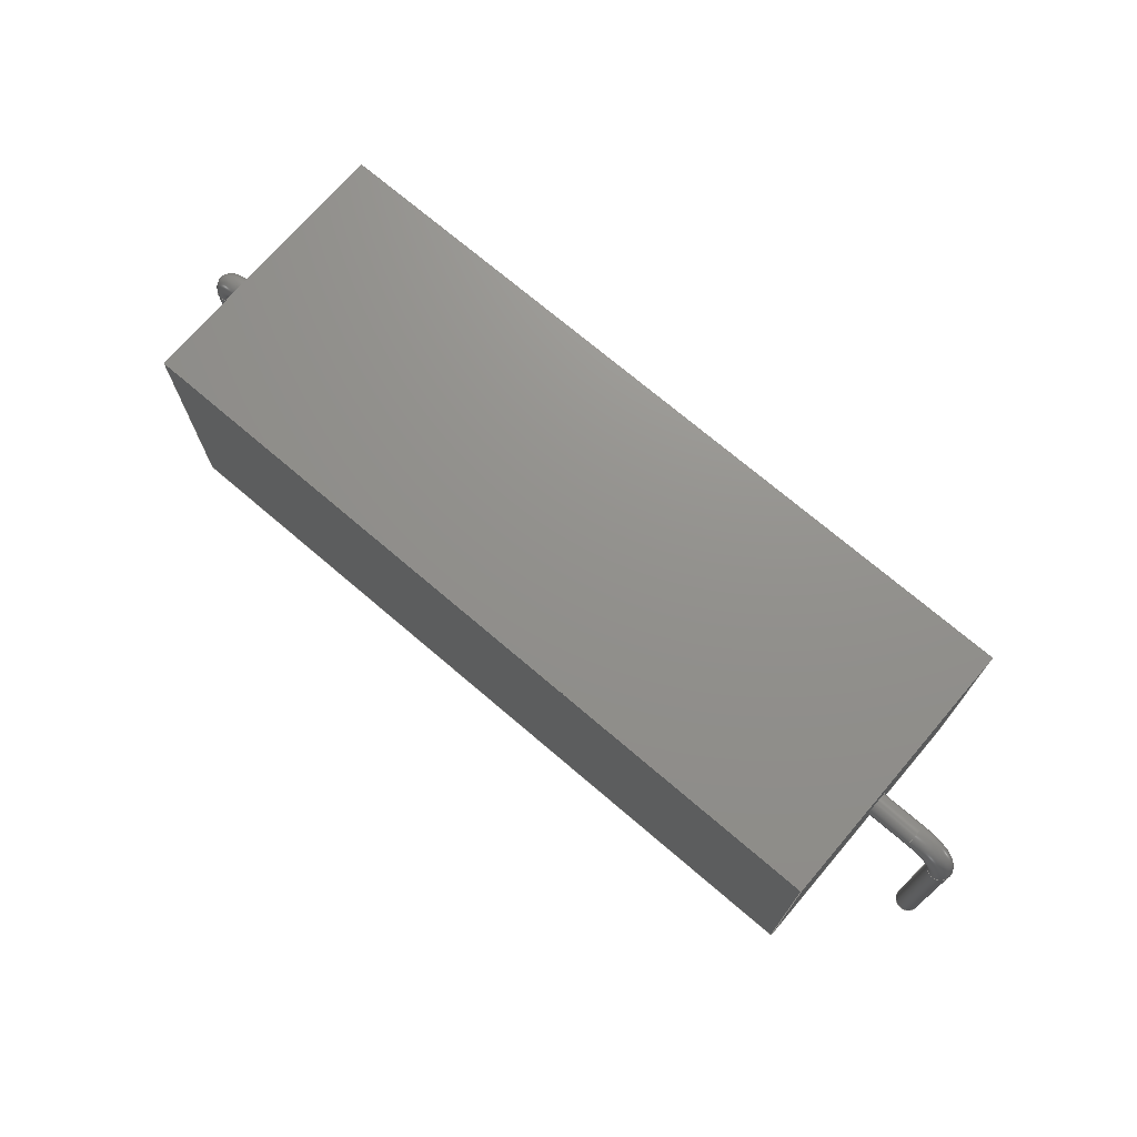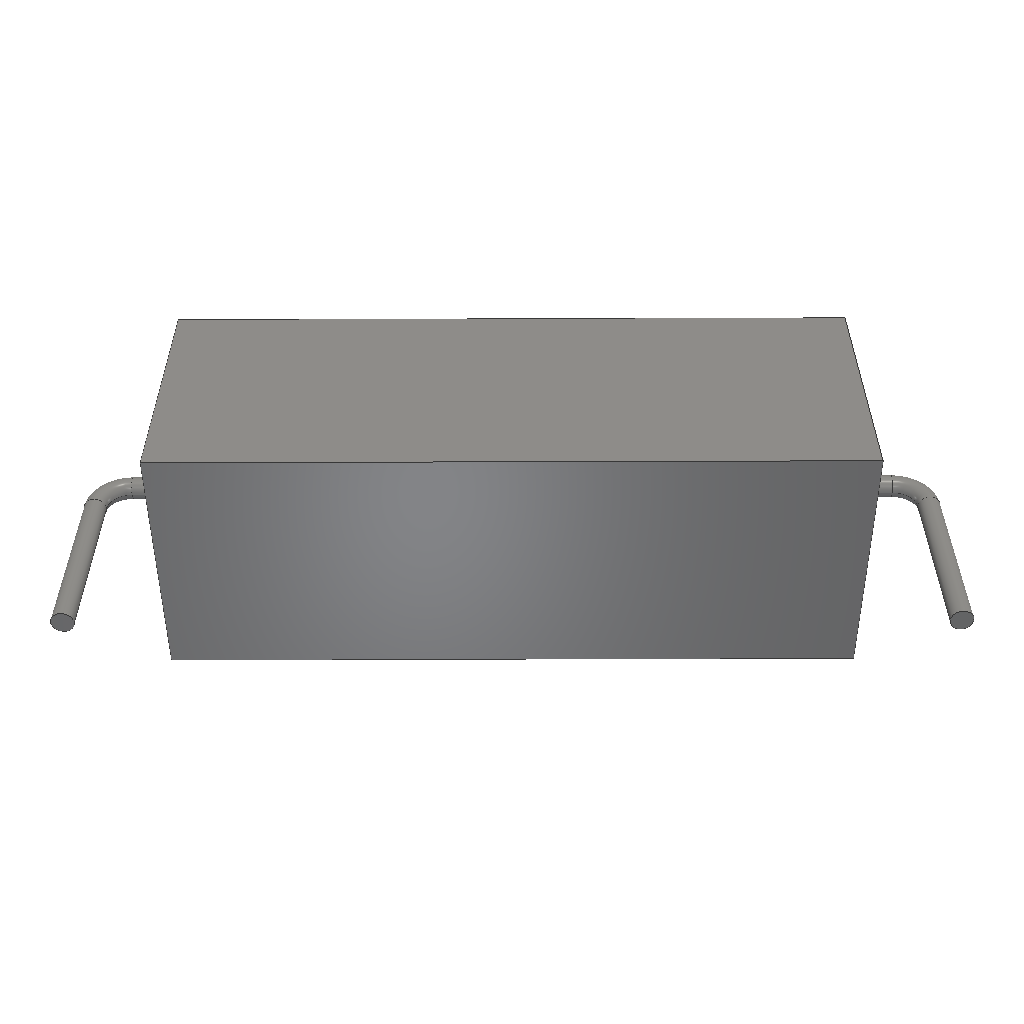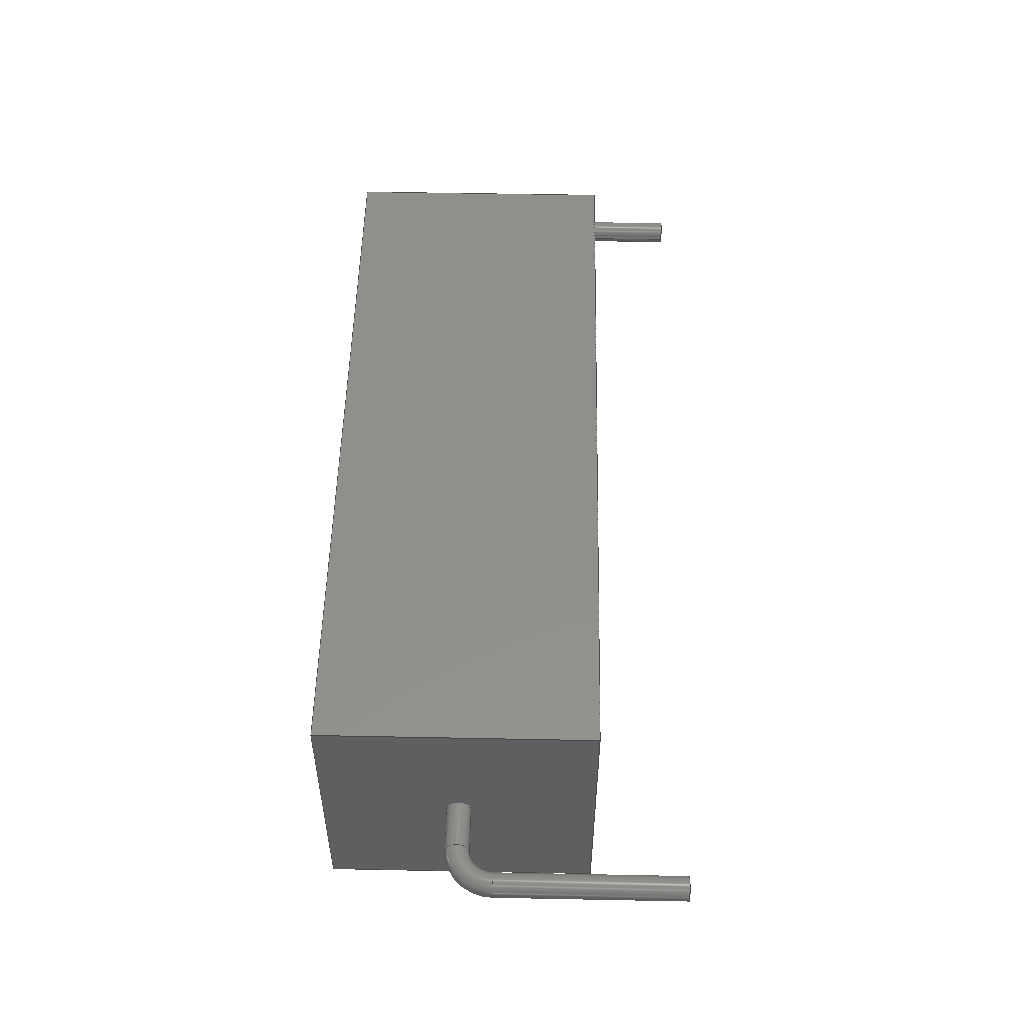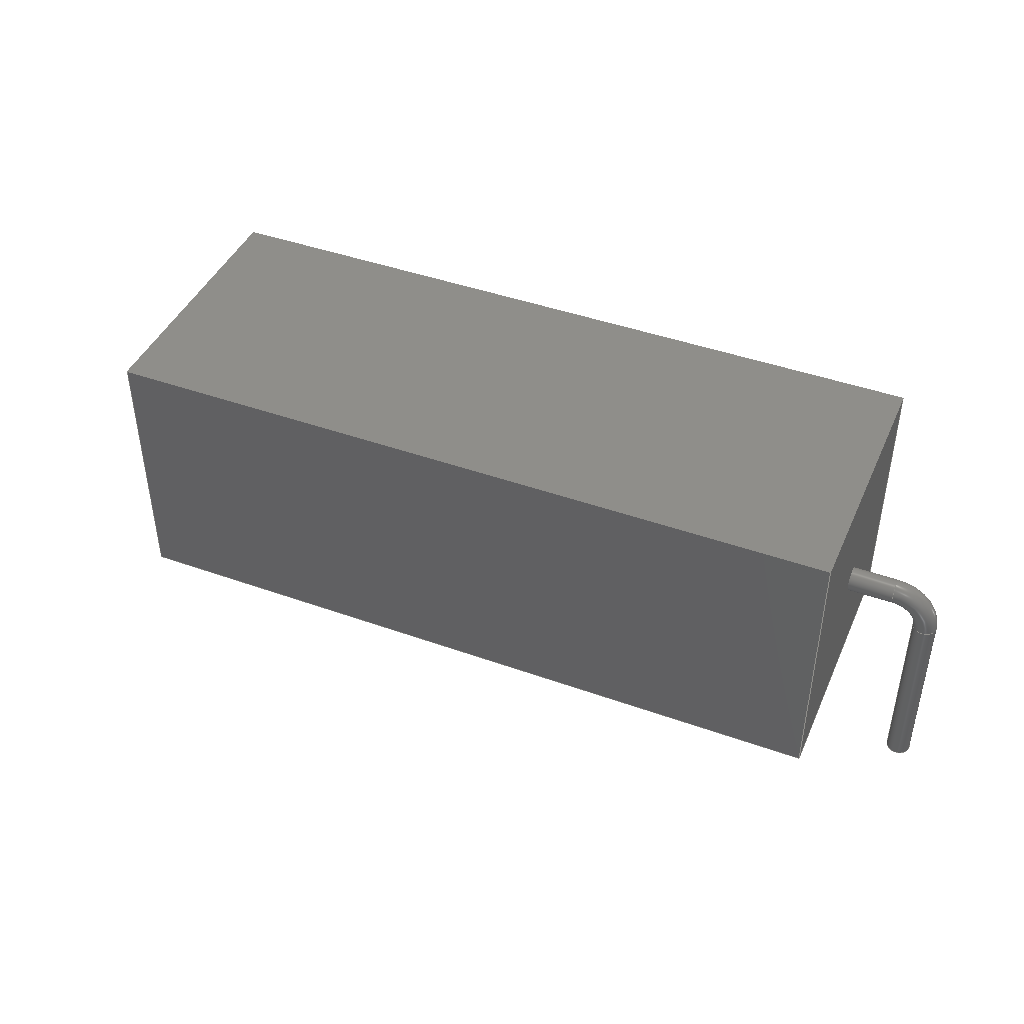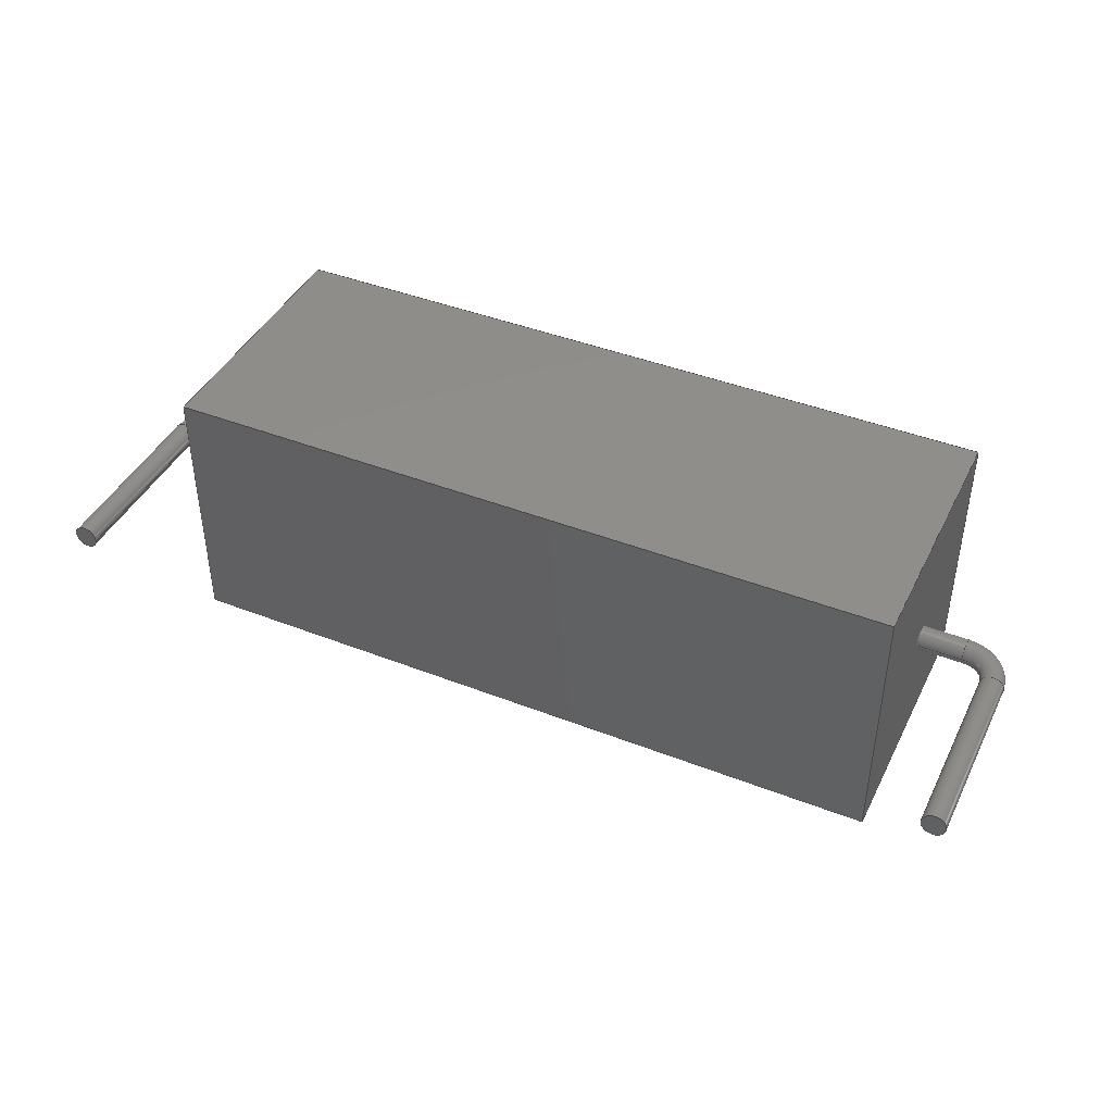
<metadata>
{"format":"step","ext":"step","renderer":"f3d","projection":"perspective","resolution":1024,"background":"white","views":[{"elev":72.1,"azim":40.5,"up":"+Z"},{"elev":-51.9,"azim":0.2,"up":"+Z"},{"elev":51.9,"azim":91.2,"up":"+Y"},{"elev":43.5,"azim":-157.1,"up":"+Z"},{"elev":42.6,"azim":-155.0,"up":"+Y"}]}
</metadata>
<code>
ISO-10303-21;
DATA;
#1=APPLICATION_PROTOCOL_DEFINITION('committee draft','automotive_design',1997,#2);
#2=APPLICATION_CONTEXT('core data for automotive mechanical design processes');
#3=SHAPE_DEFINITION_REPRESENTATION(#4,#10);
#4=PRODUCT_DEFINITION_SHAPE('','',#5);
#5=PRODUCT_DEFINITION('design','',#6,#9);
#6=PRODUCT_DEFINITION_FORMATION('','',#7);
#7=PRODUCT('R_Axial_Power_L250mm_W90mm_P3048mm','R_Axial_Power_L250mm_W90mm_P3048mm','',(#8));
#8=MECHANICAL_CONTEXT('',#2,'mechanical');
#9=PRODUCT_DEFINITION_CONTEXT('part definition',#2,'design');
#10=ADVANCED_BREP_SHAPE_REPRESENTATION('',(#11,#15),#260);
#11=AXIS2_PLACEMENT_3D('',#12,#13,#14);
#12=CARTESIAN_POINT('',(0,0,0));
#13=DIRECTION('',(0,0,1));
#14=DIRECTION('',(1,0,-0));
#15=MANIFOLD_SOLID_BREP('',#16);
#16=CLOSED_SHELL('',(#17,#46,#67,#88,#108,#128,#136,#155,#168,#190,#214,#231,#248,#253));
#17=ADVANCED_FACE('',(#18),#44,.F.);
#18=FACE_BOUND('',#19,.F.);
#19=EDGE_LOOP('',(#20,#29,#36,#41));
#20=ORIENTED_EDGE('',*,*,#21,.T.);
#21=EDGE_CURVE('',#22,#24,#26,.T.);
#22=VERTEX_POINT('',#23);
#23=CARTESIAN_POINT('',(2.74,-4.5,0));
#24=VERTEX_POINT('',#25);
#25=CARTESIAN_POINT('',(27.74,-4.5,0));
#26=LINE('',#23,#27);
#27=VECTOR('',#28,1);
#28=DIRECTION('',(1,0,0));
#29=ORIENTED_EDGE('',*,*,#30,.T.);
#30=EDGE_CURVE('',#24,#31,#33,.T.);
#31=VERTEX_POINT('',#32);
#32=CARTESIAN_POINT('',(27.74,4.5,0));
#33=LINE('',#25,#34);
#34=VECTOR('',#35,1);
#35=DIRECTION('',(0,1,0));
#36=ORIENTED_EDGE('',*,*,#37,.F.);
#37=EDGE_CURVE('',#38,#31,#40,.T.);
#38=VERTEX_POINT('',#39);
#39=CARTESIAN_POINT('',(2.74,4.5,0));
#40=LINE('',#39,#27);
#41=ORIENTED_EDGE('',*,*,#42,.F.);
#42=EDGE_CURVE('',#22,#38,#43,.T.);
#43=LINE('',#23,#34);
#44=PLANE('',#45);
#45=AXIS2_PLACEMENT_3D('',#23,#13,#35);
#46=ADVANCED_FACE('',(#47),#65,.F.);
#47=FACE_BOUND('',#48,.F.);
#48=EDGE_LOOP('',(#49,#56,#61,#62));
#49=ORIENTED_EDGE('',*,*,#50,.T.);
#50=EDGE_CURVE('',#51,#53,#55,.T.);
#51=VERTEX_POINT('',#52);
#52=CARTESIAN_POINT('',(2.74,-4.5,9));
#53=VERTEX_POINT('',#54);
#54=CARTESIAN_POINT('',(27.74,-4.5,9));
#55=LINE('',#52,#27);
#56=ORIENTED_EDGE('',*,*,#57,.T.);
#57=EDGE_CURVE('',#53,#24,#58,.T.);
#58=LINE('',#54,#59);
#59=VECTOR('',#60,1);
#60=DIRECTION('',(0,0,-1));
#61=ORIENTED_EDGE('',*,*,#21,.F.);
#62=ORIENTED_EDGE('',*,*,#63,.F.);
#63=EDGE_CURVE('',#51,#22,#64,.T.);
#64=LINE('',#52,#59);
#65=PLANE('',#66);
#66=AXIS2_PLACEMENT_3D('',#52,#35,#60);
#67=ADVANCED_FACE('',(#68),#85,.F.);
#68=FACE_BOUND('',#69,.F.);
#69=EDGE_LOOP('',(#70,#71,#77,#82));
#70=ORIENTED_EDGE('',*,*,#37,.T.);
#71=ORIENTED_EDGE('',*,*,#72,.T.);
#72=EDGE_CURVE('',#31,#73,#75,.T.);
#73=VERTEX_POINT('',#74);
#74=CARTESIAN_POINT('',(27.74,4.5,9));
#75=LINE('',#32,#76);
#76=VECTOR('',#13,1);
#77=ORIENTED_EDGE('',*,*,#78,.F.);
#78=EDGE_CURVE('',#79,#73,#81,.T.);
#79=VERTEX_POINT('',#80);
#80=CARTESIAN_POINT('',(2.74,4.5,9));
#81=LINE('',#80,#27);
#82=ORIENTED_EDGE('',*,*,#83,.F.);
#83=EDGE_CURVE('',#38,#79,#84,.T.);
#84=LINE('',#39,#76);
#85=PLANE('',#86);
#86=AXIS2_PLACEMENT_3D('',#39,#87,#13);
#87=DIRECTION('',(0,-1,0));
#88=ADVANCED_FACE('',(#89,#95),#105,.T.);
#89=FACE_BOUND('',#90,.T.);
#90=EDGE_LOOP('',(#41,#62,#91,#82));
#91=ORIENTED_EDGE('',*,*,#92,.F.);
#92=EDGE_CURVE('',#79,#51,#93,.T.);
#93=LINE('',#80,#94);
#94=VECTOR('',#87,1);
#95=FACE_BOUND('',#96,.T.);
#96=EDGE_LOOP('',(#97));
#97=ORIENTED_EDGE('',*,*,#98,.T.);
#98=EDGE_CURVE('',#99,#99,#101,.T.);
#99=VERTEX_POINT('',#100);
#100=CARTESIAN_POINT('',(2.74,0,4.1));
#101=CIRCLE('',#102,0.4);
#102=AXIS2_PLACEMENT_3D('',#103,#104,#60);
#103=CARTESIAN_POINT('',(2.74,0,4.5));
#104=DIRECTION('',(1,-0,0));
#105=PLANE('',#106);
#106=AXIS2_PLACEMENT_3D('',#23,#107,#60);
#107=DIRECTION('',(-1,0,0));
#108=ADVANCED_FACE('',(#109,#117),#126,.F.);
#109=FACE_BOUND('',#110,.F.);
#110=EDGE_LOOP('',(#111,#112,#113,#116));
#111=ORIENTED_EDGE('',*,*,#30,.F.);
#112=ORIENTED_EDGE('',*,*,#57,.F.);
#113=ORIENTED_EDGE('',*,*,#114,.F.);
#114=EDGE_CURVE('',#73,#53,#115,.T.);
#115=LINE('',#74,#94);
#116=ORIENTED_EDGE('',*,*,#72,.F.);
#117=FACE_BOUND('',#118,.F.);
#118=EDGE_LOOP('',(#119));
#119=ORIENTED_EDGE('',*,*,#120,.T.);
#120=EDGE_CURVE('',#121,#121,#123,.T.);
#121=VERTEX_POINT('',#122);
#122=CARTESIAN_POINT('',(27.74,0,4.1));
#123=CIRCLE('',#124,0.4);
#124=AXIS2_PLACEMENT_3D('',#125,#104,#60);
#125=CARTESIAN_POINT('',(27.74,0,4.5));
#126=PLANE('',#127);
#127=AXIS2_PLACEMENT_3D('',#25,#107,#60);
#128=ADVANCED_FACE('',(#129),#134,.F.);
#129=FACE_BOUND('',#130,.F.);
#130=EDGE_LOOP('',(#131,#132,#133,#91));
#131=ORIENTED_EDGE('',*,*,#78,.T.);
#132=ORIENTED_EDGE('',*,*,#114,.T.);
#133=ORIENTED_EDGE('',*,*,#50,.F.);
#134=PLANE('',#135);
#135=AXIS2_PLACEMENT_3D('',#80,#60,#87);
#136=ADVANCED_FACE('',(#137),#153,.T.);
#137=FACE_BOUND('',#138,.T.);
#138=EDGE_LOOP('',(#139,#148,#151,#152));
#139=ORIENTED_EDGE('',*,*,#140,.F.);
#140=EDGE_CURVE('',#141,#141,#143,.T.);
#141=VERTEX_POINT('',#142);
#142=CARTESIAN_POINT('',(1.2,0,4.1));
#143=CIRCLE('',#144,0.4);
#144=AXIS2_PLACEMENT_3D('',#145,#146,#147);
#145=CARTESIAN_POINT('',(1.2,0,4.5));
#146=DIRECTION('',(-1,0,-4.313e-16));
#147=DIRECTION('',(-4.313e-16,0,1));
#148=ORIENTED_EDGE('',*,*,#149,.T.);
#149=EDGE_CURVE('',#141,#99,#150,.T.);
#150=LINE('',#142,#27);
#151=ORIENTED_EDGE('',*,*,#98,.F.);
#152=ORIENTED_EDGE('',*,*,#149,.F.);
#153=CYLINDRICAL_SURFACE('',#154,0.4);
#154=AXIS2_PLACEMENT_3D('',#145,#28,#60);
#155=ADVANCED_FACE('',(#156),#153,.T.);
#156=FACE_BOUND('',#157,.T.);
#157=EDGE_LOOP('',(#119,#158,#162,#167));
#158=ORIENTED_EDGE('',*,*,#159,.T.);
#159=EDGE_CURVE('',#121,#160,#150,.T.);
#160=VERTEX_POINT('',#161);
#161=CARTESIAN_POINT('',(29.28,0,4.1));
#162=ORIENTED_EDGE('',*,*,#163,.F.);
#163=EDGE_CURVE('',#160,#160,#164,.T.);
#164=CIRCLE('',#165,0.4);
#165=AXIS2_PLACEMENT_3D('',#166,#104,#60);
#166=CARTESIAN_POINT('',(29.28,0,4.5));
#167=ORIENTED_EDGE('',*,*,#159,.F.);
#168=ADVANCED_FACE('',(#169),#187,.T.);
#169=FACE_BOUND('',#170,.T.);
#170=EDGE_LOOP('',(#171,#180,#181,#182));
#171=ORIENTED_EDGE('',*,*,#172,.T.);
#172=EDGE_CURVE('',#173,#141,#175,.T.);
#173=VERTEX_POINT('',#174);
#174=CARTESIAN_POINT('',(0.4,0,3.3));
#175=CIRCLE('',#176,0.8);
#176=AXIS2_PLACEMENT_3D('',#177,#178,#179);
#177=CARTESIAN_POINT('',(1.2,1.47e-16,3.3));
#178=DIRECTION('',(0,1,-0));
#179=DIRECTION('',(-1,0,7.401e-16));
#180=ORIENTED_EDGE('',*,*,#140,.T.);
#181=ORIENTED_EDGE('',*,*,#172,.F.);
#182=ORIENTED_EDGE('',*,*,#183,.T.);
#183=EDGE_CURVE('',#173,#173,#184,.T.);
#184=CIRCLE('',#185,0.4);
#185=AXIS2_PLACEMENT_3D('',#186,#13,#28);
#186=CARTESIAN_POINT('',(0,0,3.3));
#187=TOROIDAL_SURFACE('',#188,1.2,0.4);
#188=AXIS2_PLACEMENT_3D('',#189,#35,#179);
#189=CARTESIAN_POINT('',(1.2,0,3.3));
#190=ADVANCED_FACE('',(#191),#211,.T.);
#191=FACE_BOUND('',#192,.T.);
#192=EDGE_LOOP('',(#193,#202,#209,#210));
#193=ORIENTED_EDGE('',*,*,#194,.T.);
#194=EDGE_CURVE('',#160,#195,#197,.T.);
#195=VERTEX_POINT('',#196);
#196=CARTESIAN_POINT('',(30.08,0,3.3));
#197=CIRCLE('',#198,0.8);
#198=AXIS2_PLACEMENT_3D('',#199,#200,#201);
#199=CARTESIAN_POINT('',(29.28,1.47e-16,3.3));
#200=DIRECTION('',(-0,1,0));
#201=DIRECTION('',(2.961e-15,0,1));
#202=ORIENTED_EDGE('',*,*,#203,.T.);
#203=EDGE_CURVE('',#195,#195,#204,.T.);
#204=CIRCLE('',#205,0.4);
#205=AXIS2_PLACEMENT_3D('',#206,#207,#208);
#206=CARTESIAN_POINT('',(30.48,0,3.3));
#207=DIRECTION('',(-2.208e-15,0,1));
#208=DIRECTION('',(1,0,2.208e-15));
#209=ORIENTED_EDGE('',*,*,#194,.F.);
#210=ORIENTED_EDGE('',*,*,#163,.T.);
#211=TOROIDAL_SURFACE('',#212,1.2,0.4);
#212=AXIS2_PLACEMENT_3D('',#213,#35,#201);
#213=CARTESIAN_POINT('',(29.28,0,3.3));
#214=ADVANCED_FACE('',(#215),#230,.T.);
#215=FACE_BOUND('',#216,.T.);
#216=EDGE_LOOP('',(#217,#223,#224,#225));
#217=ORIENTED_EDGE('',*,*,#218,.T.);
#218=EDGE_CURVE('',#219,#173,#221,.T.);
#219=VERTEX_POINT('',#220);
#220=CARTESIAN_POINT('',(0.4,-9.797e-17,-3));
#221=LINE('',#222,#76);
#222=CARTESIAN_POINT('',(0.4,0,-3));
#223=ORIENTED_EDGE('',*,*,#183,.F.);
#224=ORIENTED_EDGE('',*,*,#218,.F.);
#225=ORIENTED_EDGE('',*,*,#226,.T.);
#226=EDGE_CURVE('',#219,#219,#227,.T.);
#227=CIRCLE('',#228,0.4);
#228=AXIS2_PLACEMENT_3D('',#229,#13,#28);
#229=CARTESIAN_POINT('',(0,0,-3));
#230=CYLINDRICAL_SURFACE('',#228,0.4);
#231=ADVANCED_FACE('',(#232),#246,.T.);
#232=FACE_BOUND('',#233,.T.);
#233=EDGE_LOOP('',(#234,#239,#244,#245));
#234=ORIENTED_EDGE('',*,*,#235,.T.);
#235=EDGE_CURVE('',#195,#236,#238,.T.);
#236=VERTEX_POINT('',#237);
#237=CARTESIAN_POINT('',(30.08,-9.797e-17,-3));
#238=LINE('',#196,#59);
#239=ORIENTED_EDGE('',*,*,#240,.F.);
#240=EDGE_CURVE('',#236,#236,#241,.T.);
#241=CIRCLE('',#242,0.4);
#242=AXIS2_PLACEMENT_3D('',#243,#60,#107);
#243=CARTESIAN_POINT('',(30.48,0,-3));
#244=ORIENTED_EDGE('',*,*,#235,.F.);
#245=ORIENTED_EDGE('',*,*,#203,.F.);
#246=CYLINDRICAL_SURFACE('',#247,0.4);
#247=AXIS2_PLACEMENT_3D('',#206,#60,#107);
#248=ADVANCED_FACE('',(#249),#251,.T.);
#249=FACE_BOUND('',#250,.F.);
#250=EDGE_LOOP('',(#225));
#251=PLANE('',#252);
#252=AXIS2_PLACEMENT_3D('',#222,#60,#107);
#253=ADVANCED_FACE('',(#254),#257,.F.);
#254=FACE_BOUND('',#255,.T.);
#255=EDGE_LOOP('',(#256));
#256=ORIENTED_EDGE('',*,*,#240,.T.);
#257=PLANE('',#258);
#258=AXIS2_PLACEMENT_3D('',#259,#13,#28);
#259=CARTESIAN_POINT('',(30.08,0,-3));
#260=( GEOMETRIC_REPRESENTATION_CONTEXT(3) GLOBAL_UNCERTAINTY_ASSIGNED_CONTEXT((#264)) GLOBAL_UNIT_ASSIGNED_CONTEXT((#261,#262,#263)) REPRESENTATION_CONTEXT('Context #1','3D Context with UNIT and UNCERTAINTY') );
#261=( LENGTH_UNIT() NAMED_UNIT(*) SI_UNIT(.MILLI.,.METRE.) );
#262=( NAMED_UNIT(*) PLANE_ANGLE_UNIT() SI_UNIT($,.RADIAN.) );
#263=( NAMED_UNIT(*) SI_UNIT($,.STERADIAN.) SOLID_ANGLE_UNIT() );
#264=UNCERTAINTY_MEASURE_WITH_UNIT(LENGTH_MEASURE(1e-07),#261,'distance_accuracy_value','confusion accuracy');
#265=PRODUCT_TYPE('part',$,(#7));
#266=MECHANICAL_DESIGN_GEOMETRIC_PRESENTATION_REPRESENTATION('',(#267,#275,#276,#277,#278,#279,#280,#288,#289,#290,#291,#292,#293,#294),#260);
#267=STYLED_ITEM('color',(#268),#17);
#268=PRESENTATION_STYLE_ASSIGNMENT((#269));
#269=SURFACE_STYLE_USAGE(.BOTH.,#270);
#270=SURFACE_SIDE_STYLE('',(#271));
#271=SURFACE_STYLE_FILL_AREA(#272);
#272=FILL_AREA_STYLE('',(#273));
#273=FILL_AREA_STYLE_COLOUR('',#274);
#274=COLOUR_RGB('',0.895,0.891,0.813);
#275=STYLED_ITEM('color',(#268),#46);
#276=STYLED_ITEM('color',(#268),#67);
#277=STYLED_ITEM('color',(#268),#88);
#278=STYLED_ITEM('color',(#268),#108);
#279=STYLED_ITEM('color',(#268),#128);
#280=STYLED_ITEM('color',(#281),#136);
#281=PRESENTATION_STYLE_ASSIGNMENT((#282));
#282=SURFACE_STYLE_USAGE(.BOTH.,#283);
#283=SURFACE_SIDE_STYLE('',(#284));
#284=SURFACE_STYLE_FILL_AREA(#285);
#285=FILL_AREA_STYLE('',(#286));
#286=FILL_AREA_STYLE_COLOUR('',#287);
#287=COLOUR_RGB('',0.824,0.82,0.781);
#288=STYLED_ITEM('color',(#281),#155);
#289=STYLED_ITEM('color',(#281),#168);
#290=STYLED_ITEM('color',(#281),#190);
#291=STYLED_ITEM('color',(#281),#214);
#292=STYLED_ITEM('color',(#281),#231);
#293=STYLED_ITEM('color',(#281),#248);
#294=STYLED_ITEM('color',(#281),#253);
ENDSEC;
END-ISO-10303-21;


</code>
